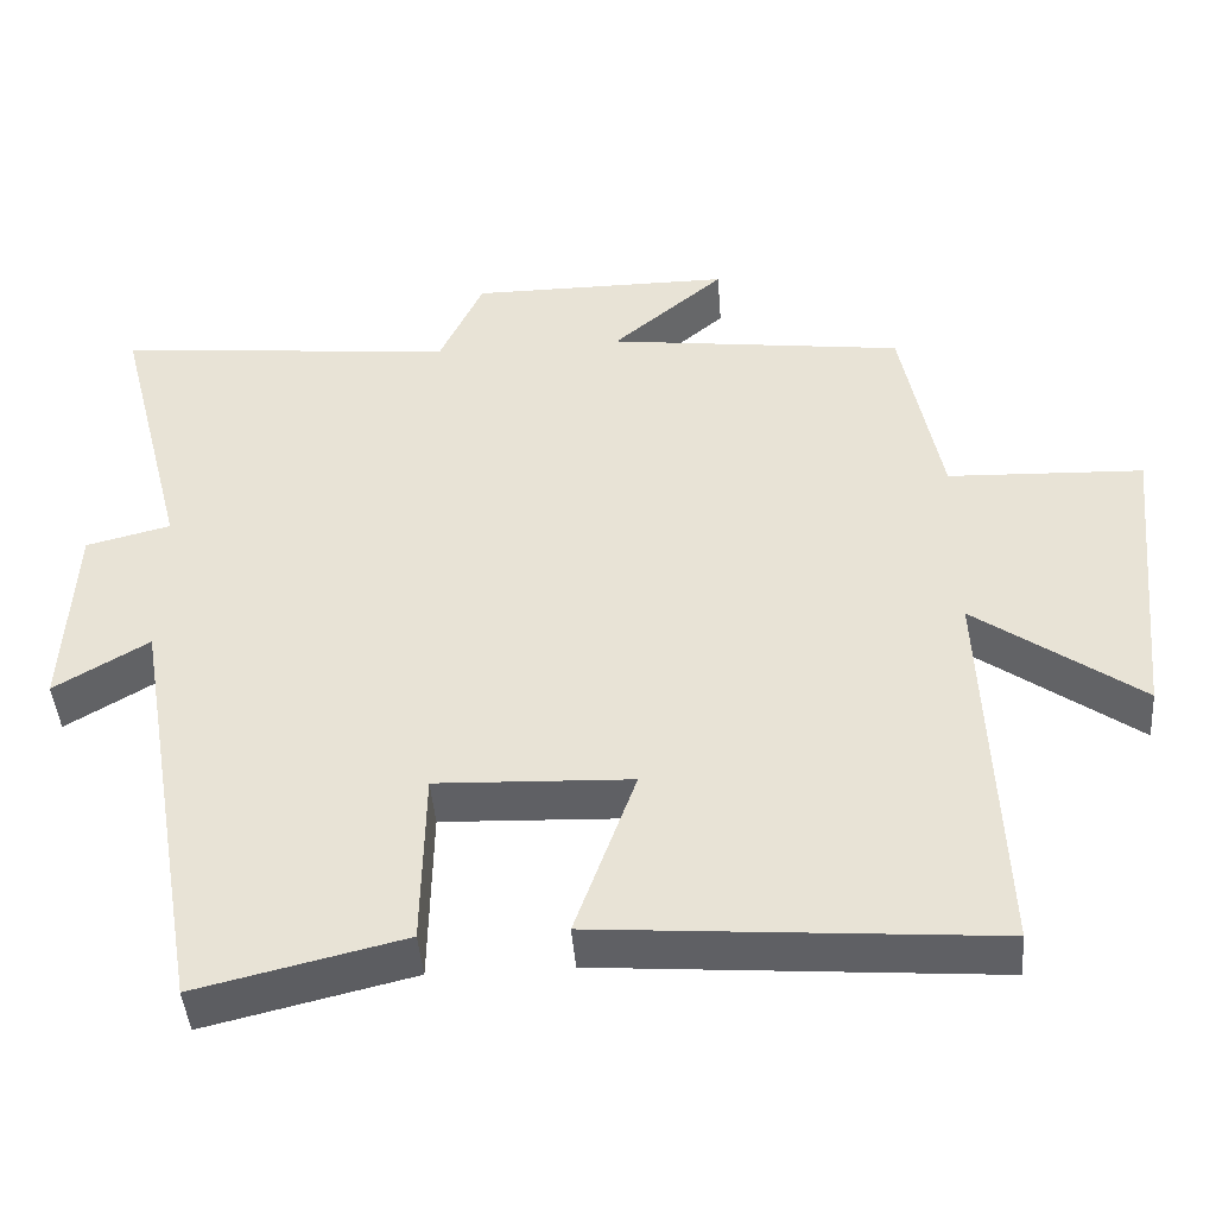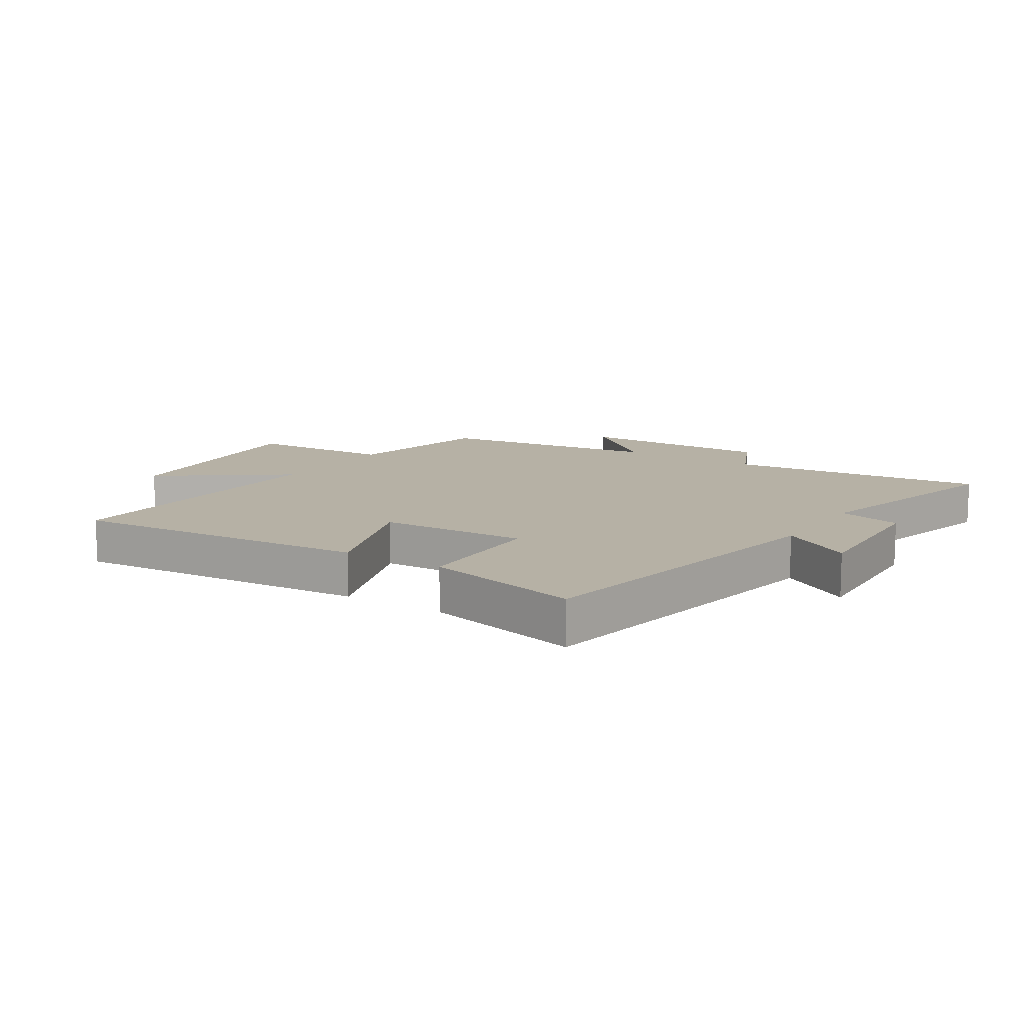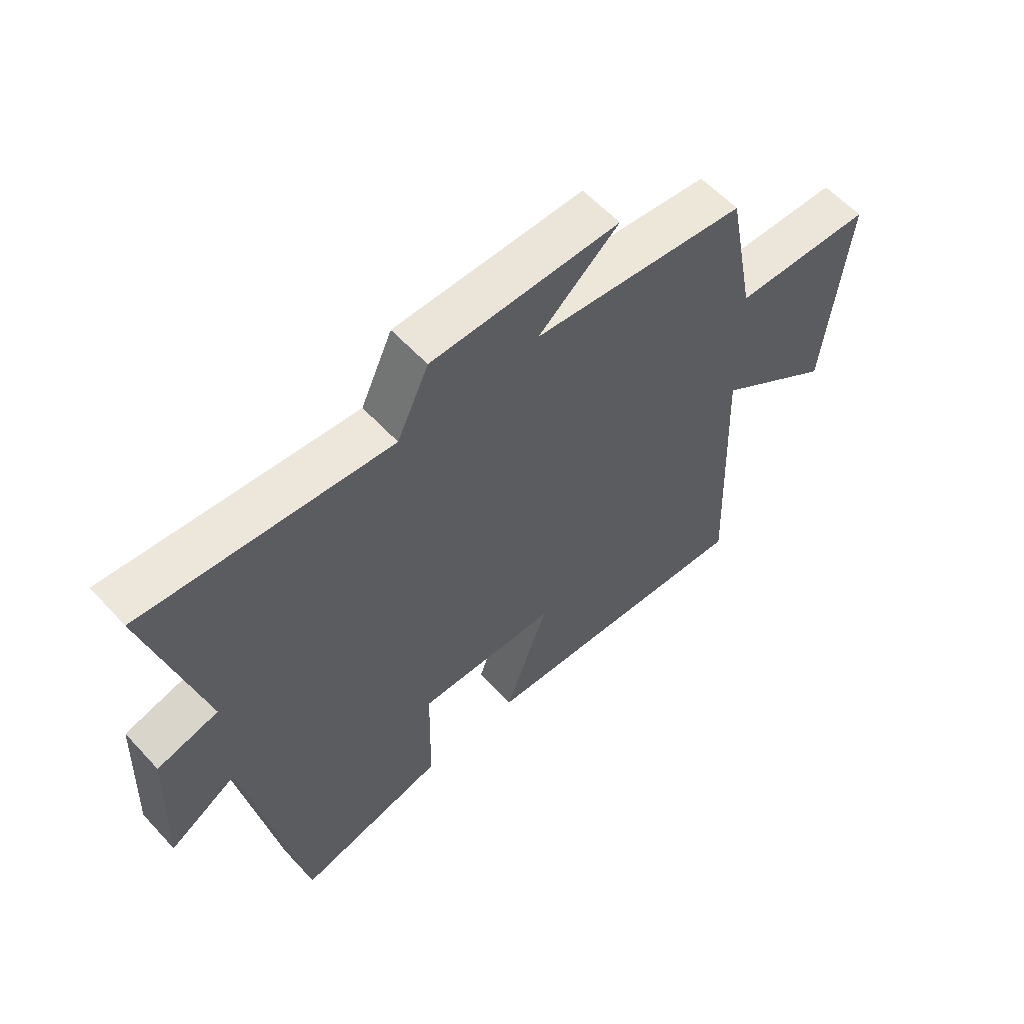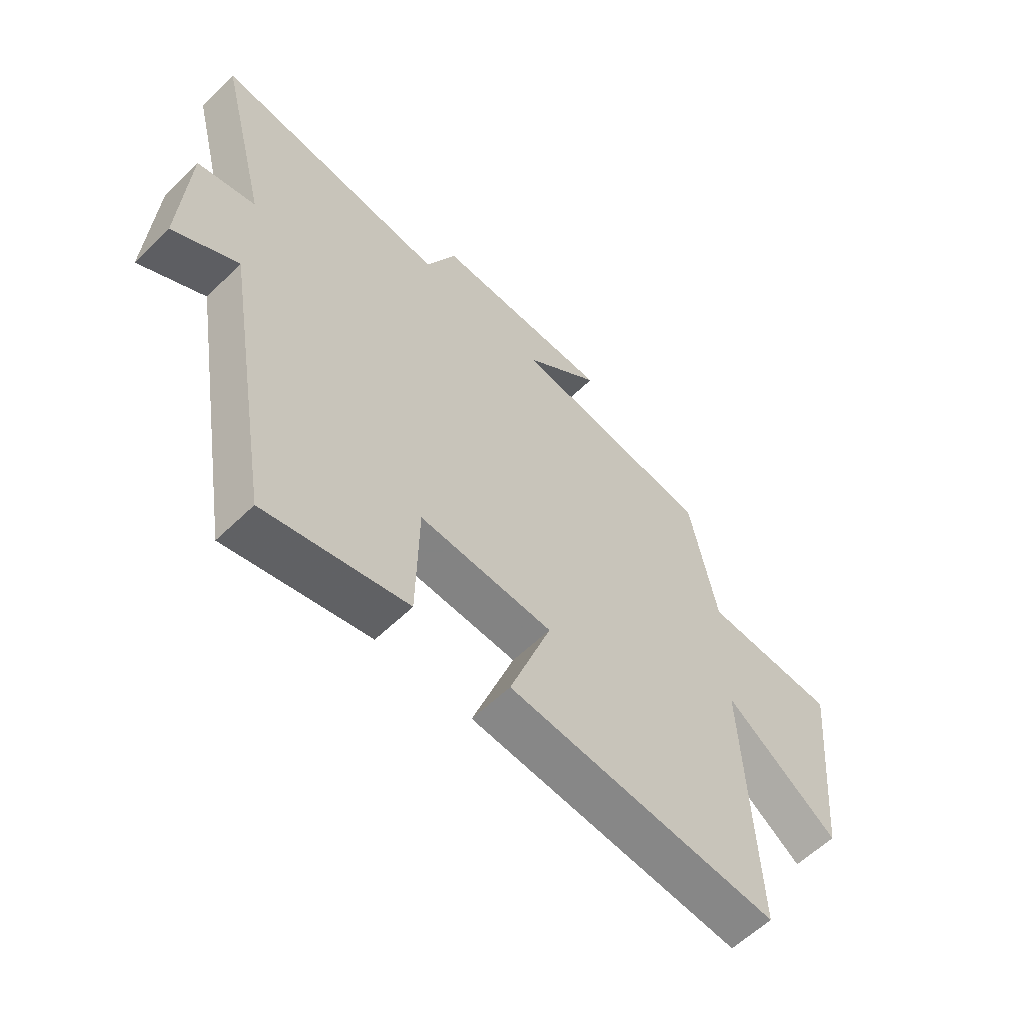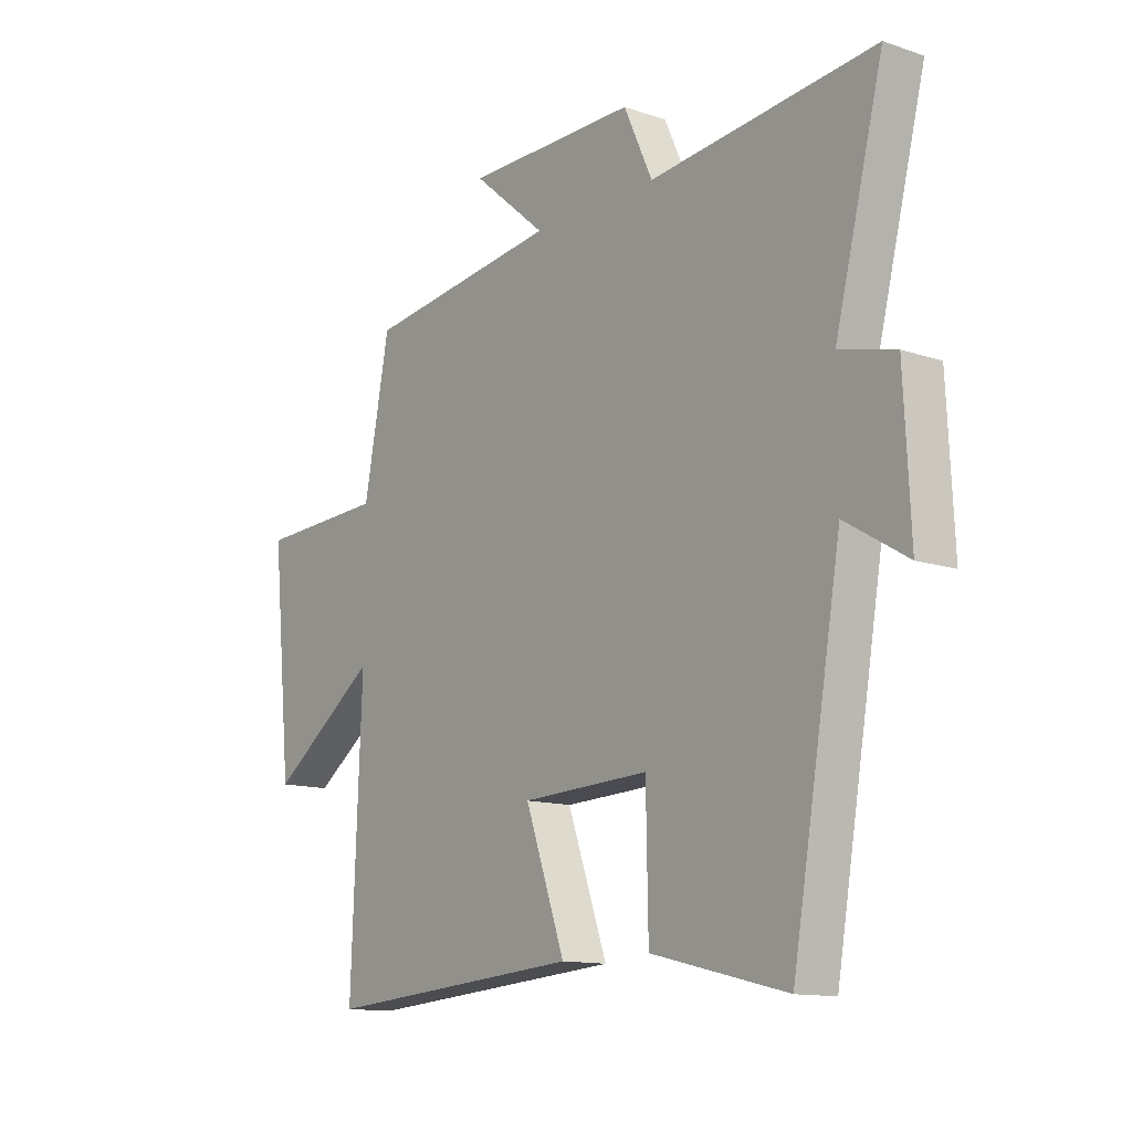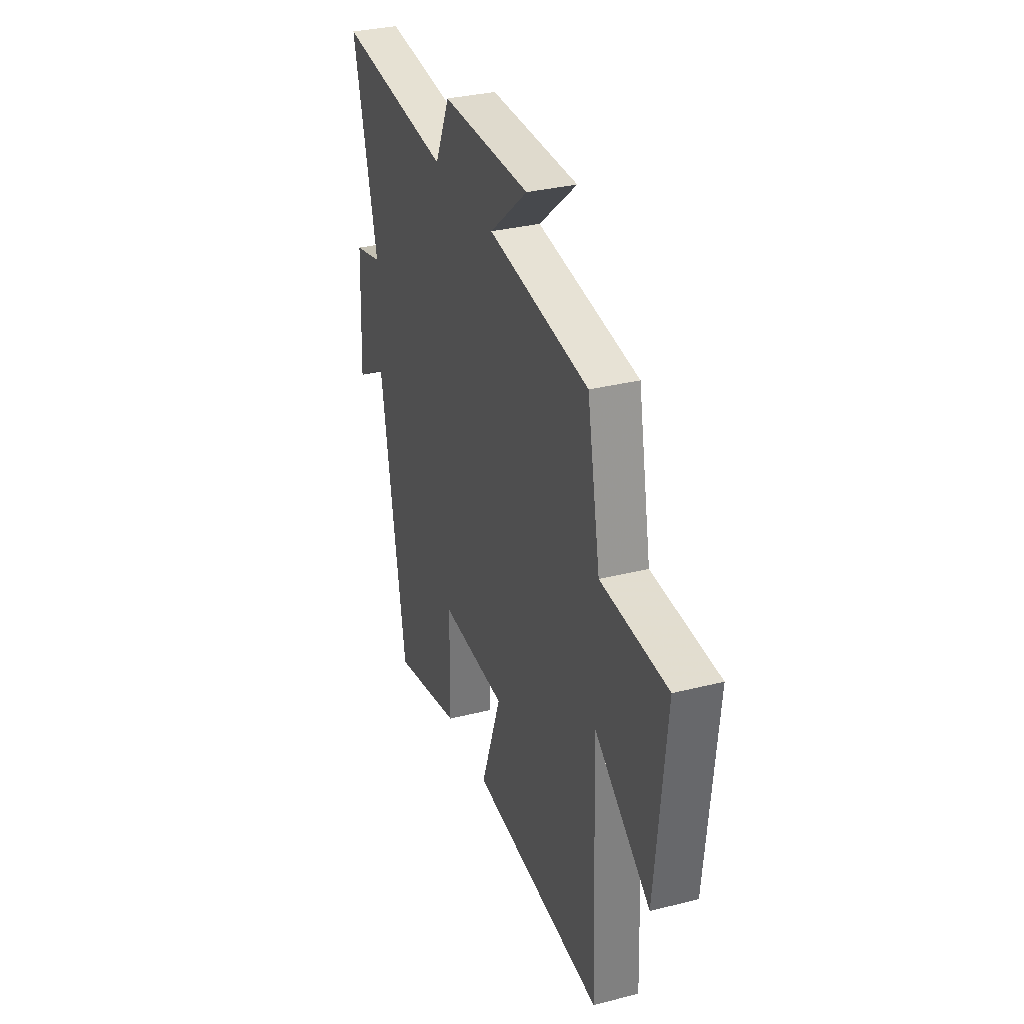
<metadata>
{"format":"obj","ext":"obj","renderer":"f3d","projection":"perspective","resolution":1024,"background":"white","views":[{"elev":-44.4,"azim":4.4,"up":"+Z"},{"elev":12.0,"azim":-147.3,"up":"+Y"},{"elev":59.0,"azim":-42.3,"up":"+Z"},{"elev":-59.5,"azim":-45.2,"up":"+Z"},{"elev":-12.8,"azim":-127.8,"up":"+Z"},{"elev":32.6,"azim":70.6,"up":"+Z"}]}
</metadata>
<code>
v 0.52 0.07 -0.539
v 0.025 0.07 -0.5
v 0.101 0.07 -0.286
v -0.143 0.07 -0.276
v -0.147 0.07 -0.5
v -0.406 0.07 -0.562
v -0.5 0.07 -0.021
v -0.618 0.07 -0.092
v -0.606 0.07 0.158
v -0.5 0.07 0.185
v -0.592 0.07 0.543
v -0.164 0.07 0.5
v -0.109 0.07 0.62
v 0.219 0.07 0.62
v 0.078 0.07 0.5
v 0.451 0.07 0.452
v 0.5 0.07 0.197
v 0.745 0.07 0.187
v 0.707 0.07 -0.197
v 0.5 0.07 -0.047
v 0.52 0 -0.539
v 0.025 0 -0.5
v 0.101 0 -0.286
v -0.143 0 -0.276
v -0.147 0 -0.5
v -0.406 0 -0.562
v -0.5 0 -0.021
v -0.618 0 -0.092
v -0.606 0 0.158
v -0.5 0 0.185
v -0.592 0 0.543
v -0.164 0 0.5
v -0.109 0 0.62
v 0.219 0 0.62
v 0.078 0 0.5
v 0.451 0 0.452
v 0.5 0 0.197
v 0.745 0 0.187
v 0.707 0 -0.197
v 0.5 0 -0.047
f 17 18 19 20
f 15 16 17 20
f 15 20 1
f 12 13 14 15
f 12 15 1
f 10 11 12 1
f 7 8 9 10
f 6 7 10
f 5 6 10
f 4 5 10
f 3 4 10
f 3 10 1
f 1 2 3
f 40 39 38 37
f 40 37 36 35
f 21 40 35
f 35 34 33 32
f 21 35 32
f 21 32 31 30
f 30 29 28 27
f 30 27 26
f 30 26 25
f 30 25 24
f 30 24 23
f 21 30 23
f 23 22 21
f 1 21 22 2
f 2 22 23 3
f 3 23 24 4
f 4 24 25 5
f 5 25 26 6
f 6 26 27 7
f 7 27 28 8
f 8 28 29 9
f 9 29 30 10
f 10 30 31 11
f 11 31 32 12
f 12 32 33 13
f 13 33 34 14
f 14 34 35 15
f 15 35 36 16
f 16 36 37 17
f 17 37 38 18
f 18 38 39 19
f 19 39 40 20
f 20 40 21 1

</code>
